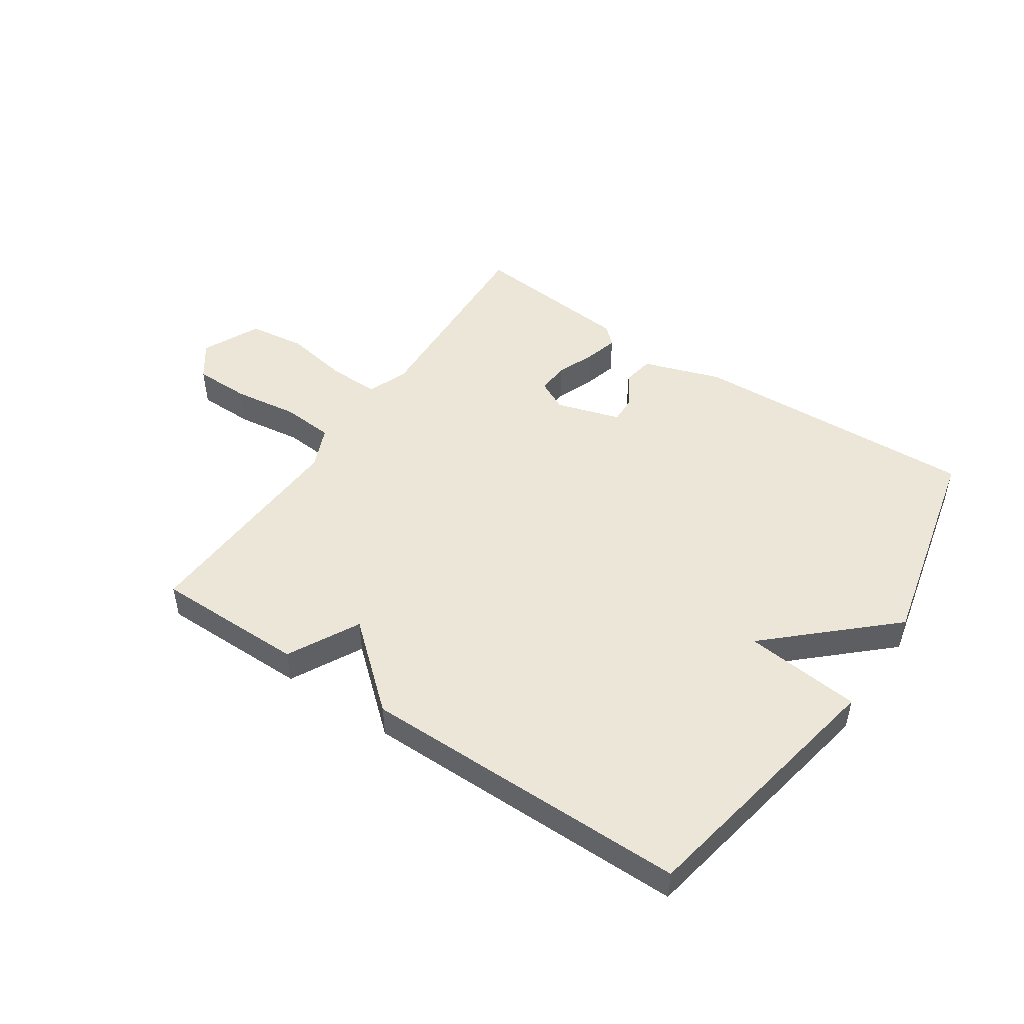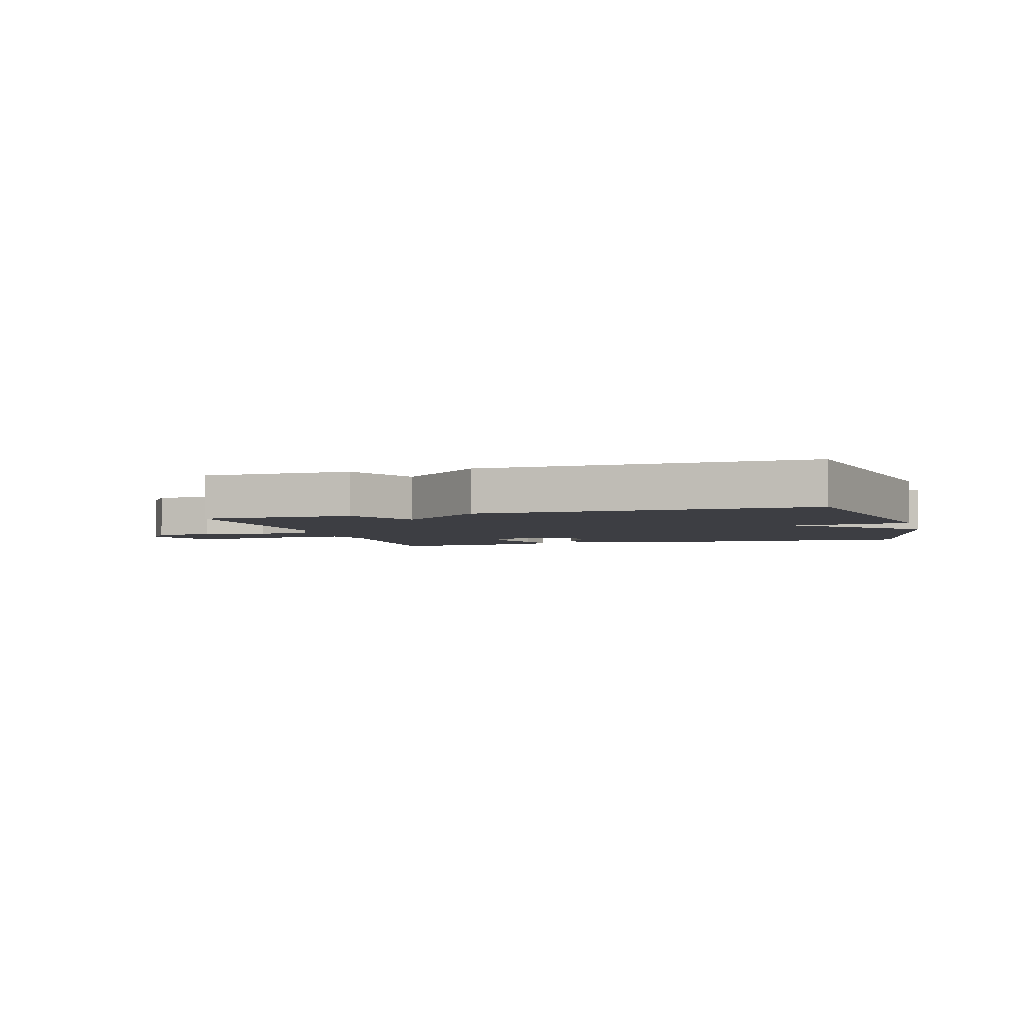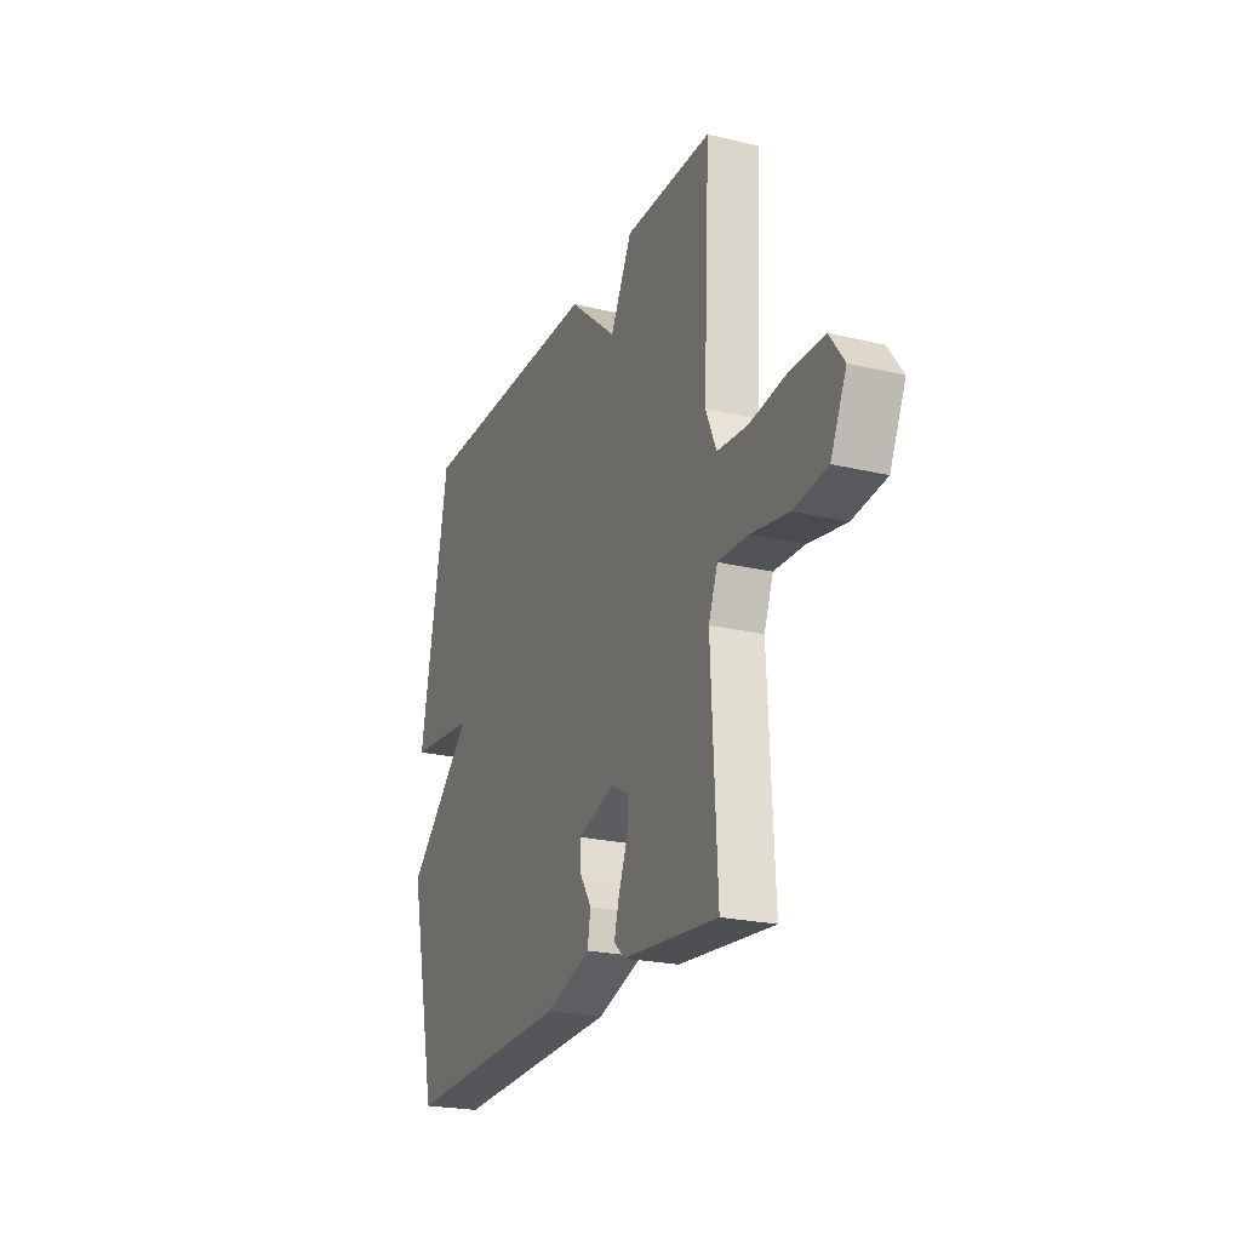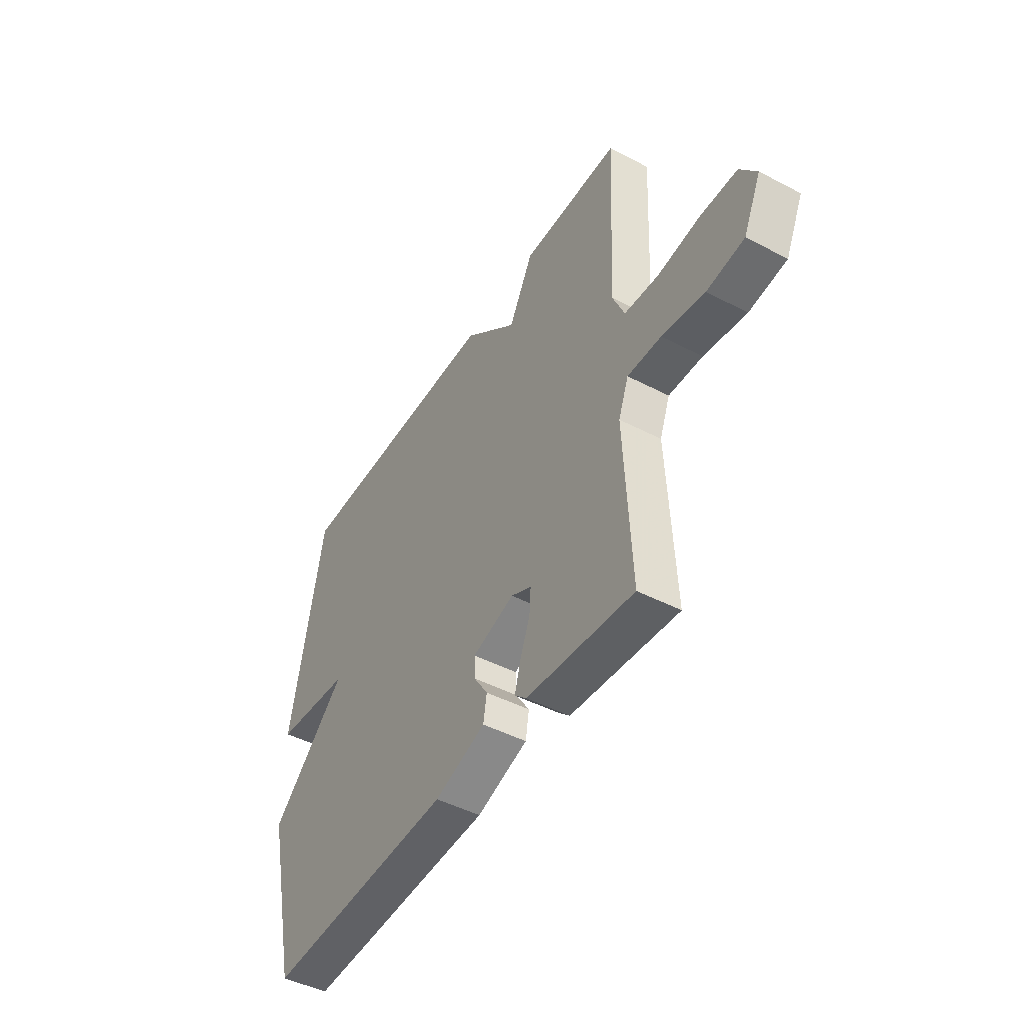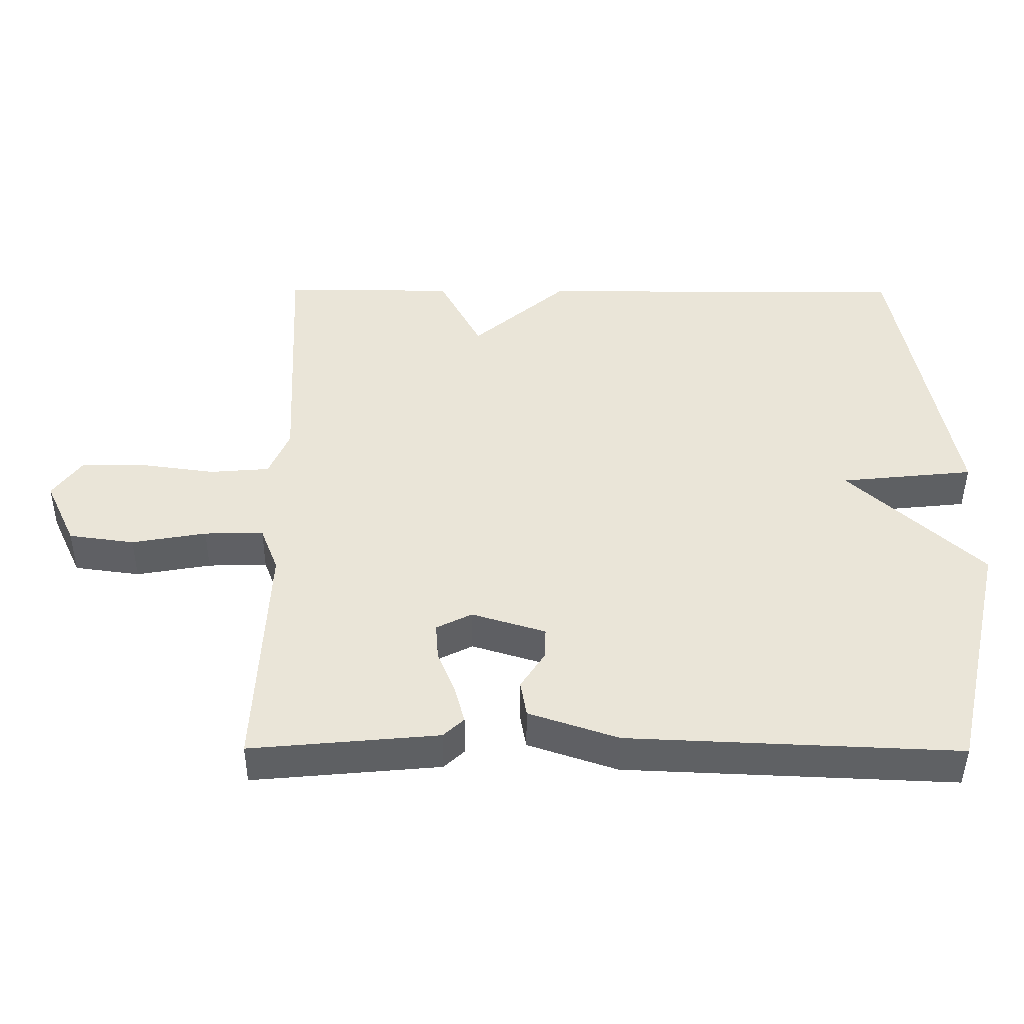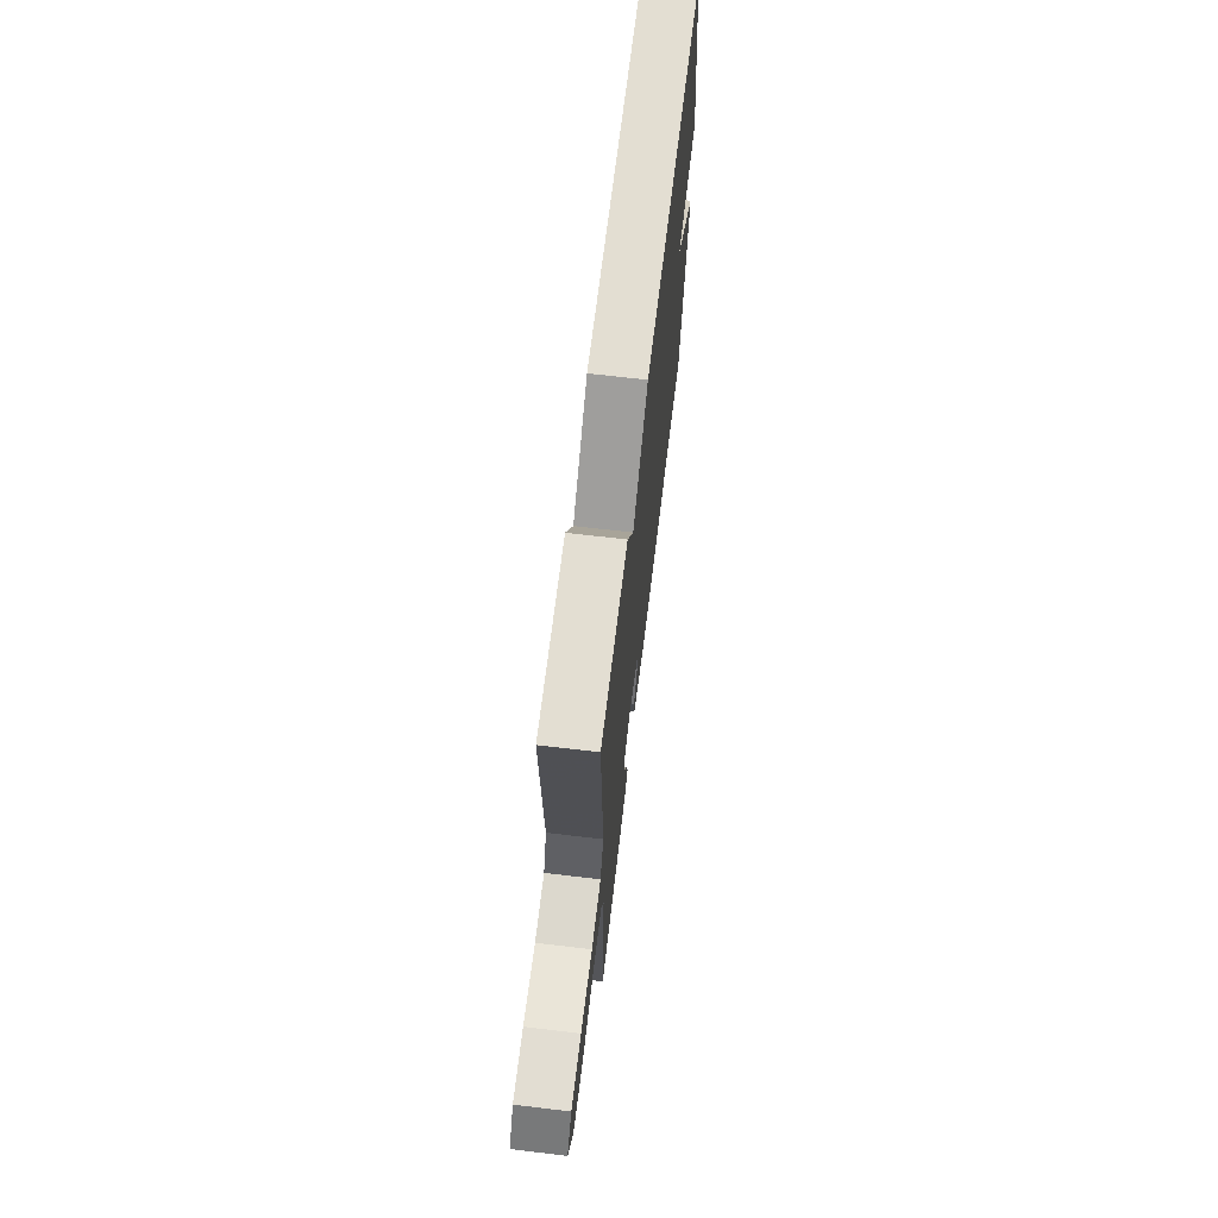
<metadata>
{"format":"obj","ext":"obj","renderer":"f3d","projection":"perspective","resolution":1024,"background":"white","views":[{"elev":48.8,"azim":34.0,"up":"+Y"},{"elev":-3.7,"azim":16.5,"up":"+Y"},{"elev":-23.0,"azim":-112.2,"up":"+Z"},{"elev":-46.5,"azim":-120.8,"up":"+Z"},{"elev":-45.2,"azim":-0.3,"up":"+Z"},{"elev":67.7,"azim":-83.2,"up":"+Z"}]}
</metadata>
<code>
v 0.5 0.07 -0.5
v 0.02 0.07 -0.479
v -0.11 0.07 -0.435
v -0.119 0.07 -0.382
v -0.084 0.07 -0.328
v -0.082 0.07 -0.281
v -0.189 0.07 -0.248
v -0.241 0.07 -0.274
v -0.237 0.07 -0.328
v -0.212 0.07 -0.391
v -0.197 0.07 -0.447
v -0.227 0.07 -0.475
v -0.5 0.07 -0.5
v -0.483 0.07 -0.15
v -0.509 0.07 -0.082
v -0.595 0.07 -0.084
v -0.703 0.07 -0.103
v -0.798 0.07 -0.09
v -0.843 0.07 0.007
v -0.801 0.07 0.065
v -0.707 0.07 0.066
v -0.599 0.07 0.051
v -0.512 0.07 0.058
v -0.482 0.07 0.128
v -0.5 0.07 0.5
v -0.249 0.07 0.5
v -0.187 0.07 0.381
v -0.049 0.07 0.5
v 0.5 0.07 0.5
v 0.582 0.07 0.057
v 0.388 0.07 0.037
v 0.582 0.07 -0.143
v 0.5 0 -0.5
v 0.02 0 -0.479
v -0.11 0 -0.435
v -0.119 0 -0.382
v -0.084 0 -0.328
v -0.082 0 -0.281
v -0.189 0 -0.248
v -0.241 0 -0.274
v -0.237 0 -0.328
v -0.212 0 -0.391
v -0.197 0 -0.447
v -0.227 0 -0.475
v -0.5 0 -0.5
v -0.483 0 -0.15
v -0.509 0 -0.082
v -0.595 0 -0.084
v -0.703 0 -0.103
v -0.798 0 -0.09
v -0.843 0 0.007
v -0.801 0 0.065
v -0.707 0 0.066
v -0.599 0 0.051
v -0.512 0 0.058
v -0.482 0 0.128
v -0.5 0 0.5
v -0.249 0 0.5
v -0.187 0 0.381
v -0.049 0 0.5
v 0.5 0 0.5
v 0.582 0 0.057
v 0.388 0 0.037
v 0.582 0 -0.143
f 3 4 5
f 2 3 5
f 1 2 5
f 32 1 5
f 31 32 5
f 29 30 31
f 28 29 31
f 27 28 31
f 24 25 26 27
f 23 24 27 31
f 22 23 31
f 20 21 22
f 19 20 22
f 18 19 22
f 17 18 22
f 16 17 22
f 15 16 22 31
f 14 15 31
f 12 13 14
f 11 12 14
f 10 11 14
f 9 10 14
f 8 9 14
f 7 8 14
f 6 7 14 31
f 5 6 31
f 37 36 35
f 37 35 34
f 37 34 33
f 37 33 64
f 37 64 63
f 63 62 61
f 63 61 60
f 63 60 59
f 59 58 57 56
f 63 59 56 55
f 63 55 54
f 54 53 52
f 54 52 51
f 54 51 50
f 54 50 49
f 54 49 48
f 63 54 48 47
f 63 47 46
f 46 45 44
f 46 44 43
f 46 43 42
f 46 42 41
f 46 41 40
f 46 40 39
f 63 46 39 38
f 63 38 37
f 1 33 34 2
f 2 34 35 3
f 3 35 36 4
f 4 36 37 5
f 5 37 38 6
f 6 38 39 7
f 7 39 40 8
f 8 40 41 9
f 9 41 42 10
f 10 42 43 11
f 11 43 44 12
f 12 44 45 13
f 13 45 46 14
f 14 46 47 15
f 15 47 48 16
f 16 48 49 17
f 17 49 50 18
f 18 50 51 19
f 19 51 52 20
f 20 52 53 21
f 21 53 54 22
f 22 54 55 23
f 23 55 56 24
f 24 56 57 25
f 25 57 58 26
f 26 58 59 27
f 27 59 60 28
f 28 60 61 29
f 29 61 62 30
f 30 62 63 31
f 31 63 64 32
f 32 64 33 1

</code>
